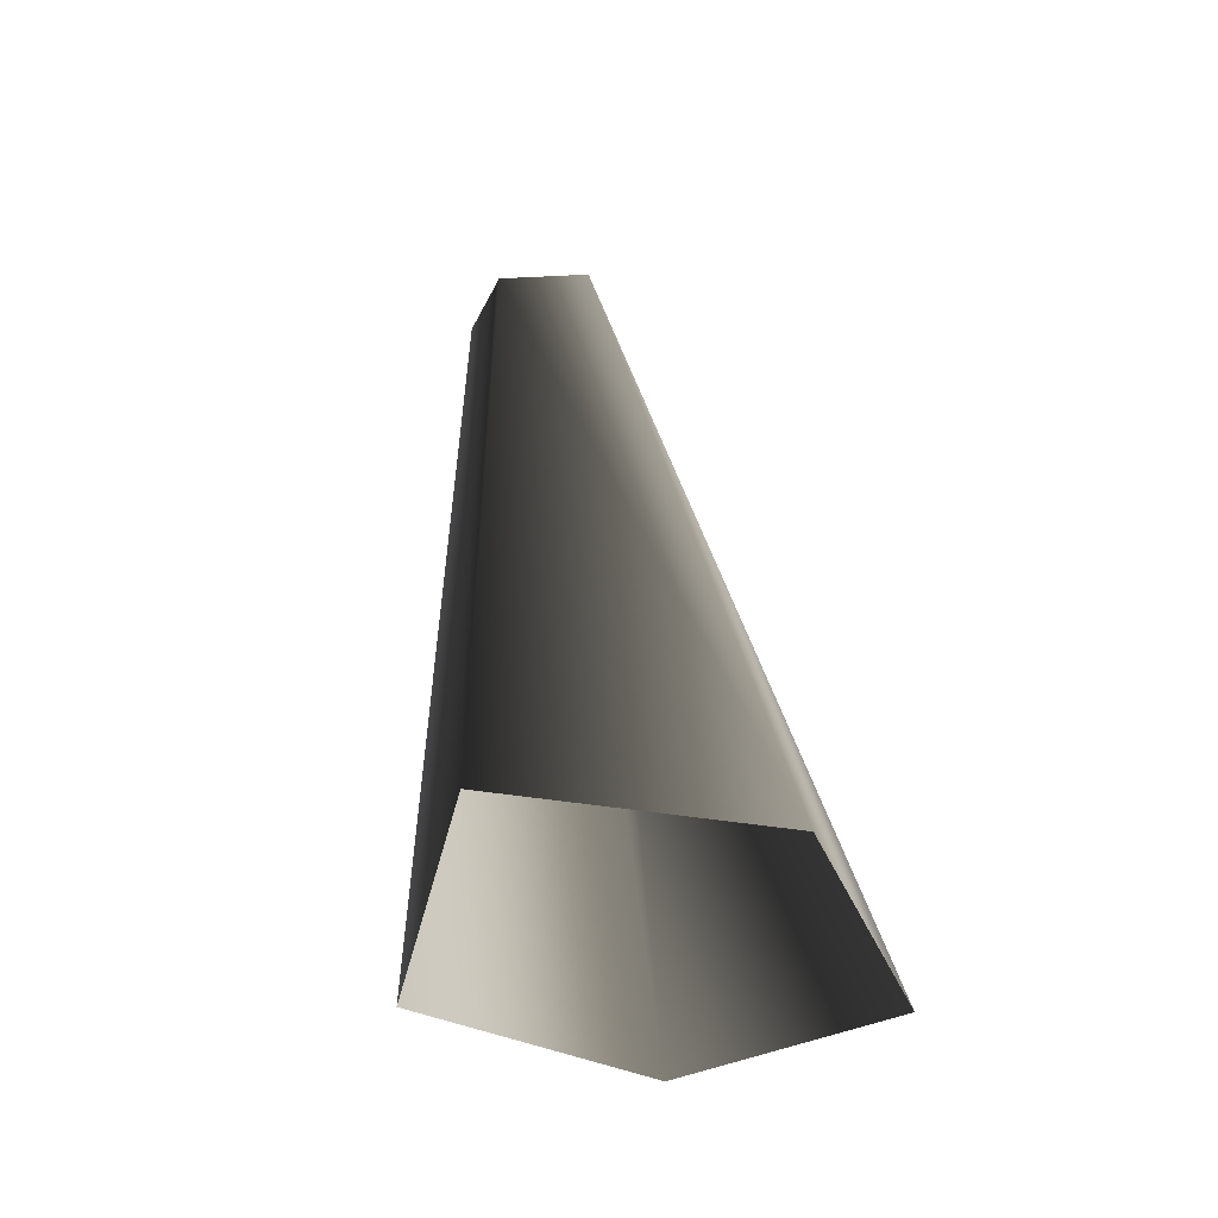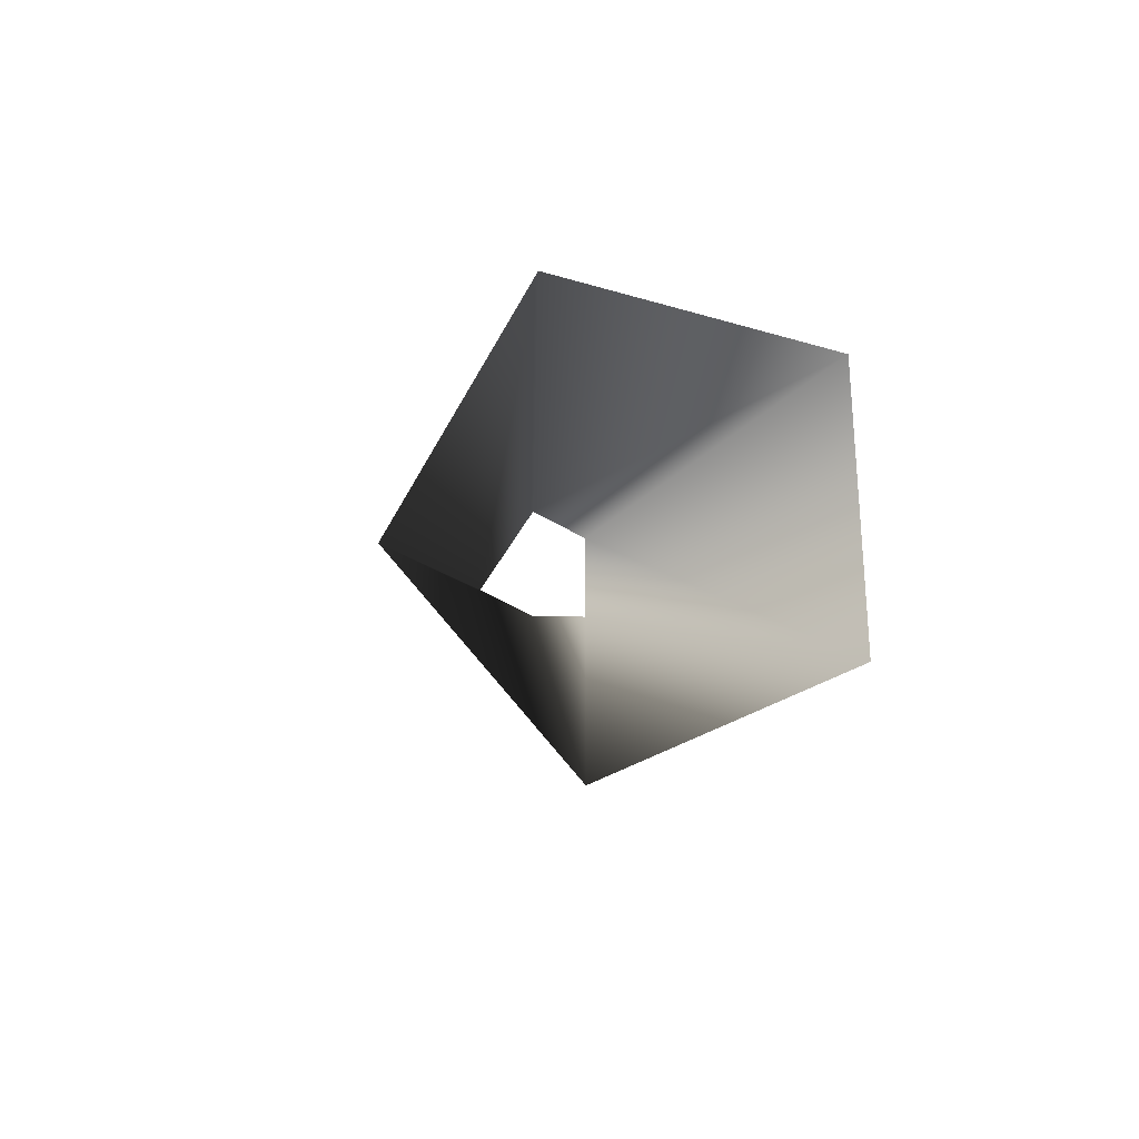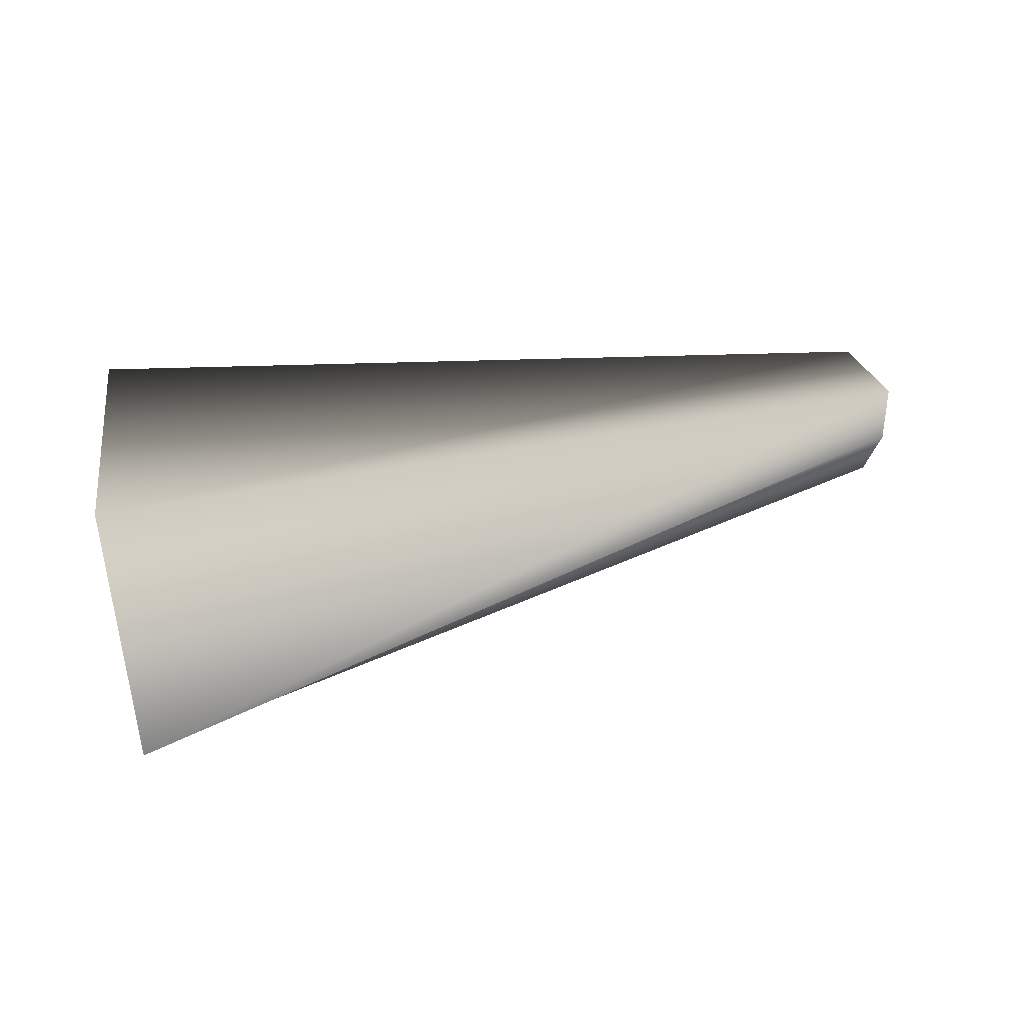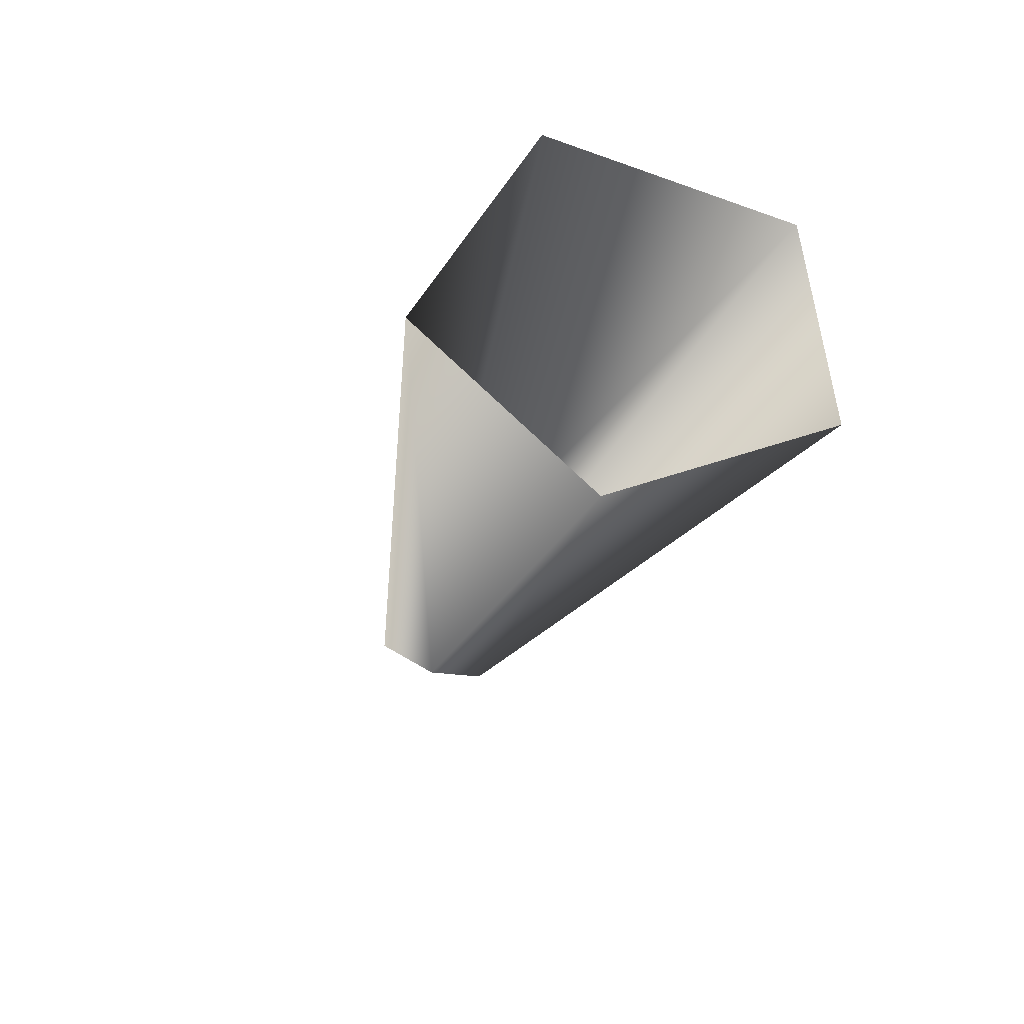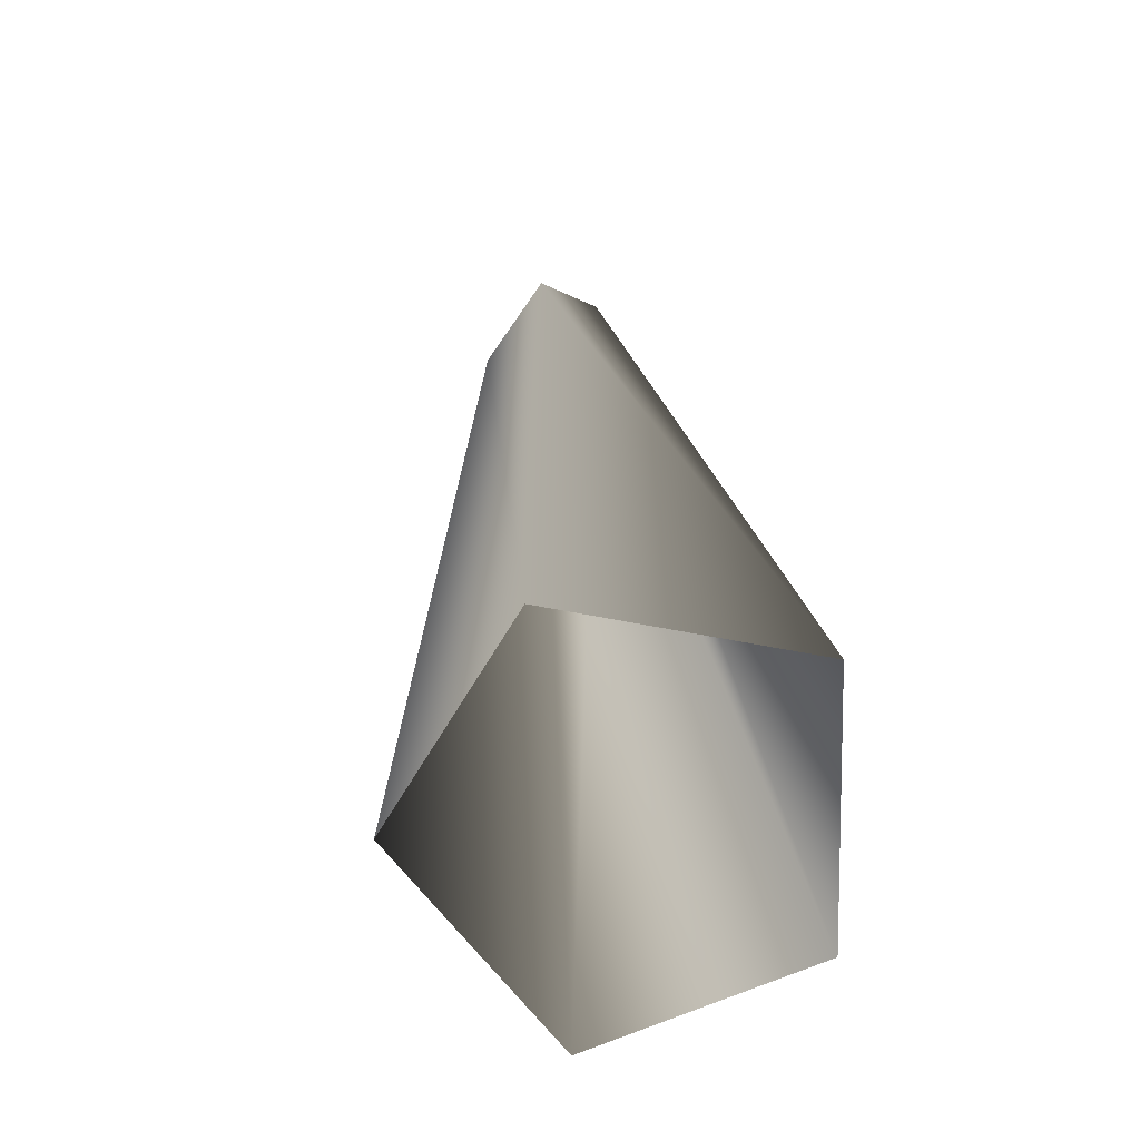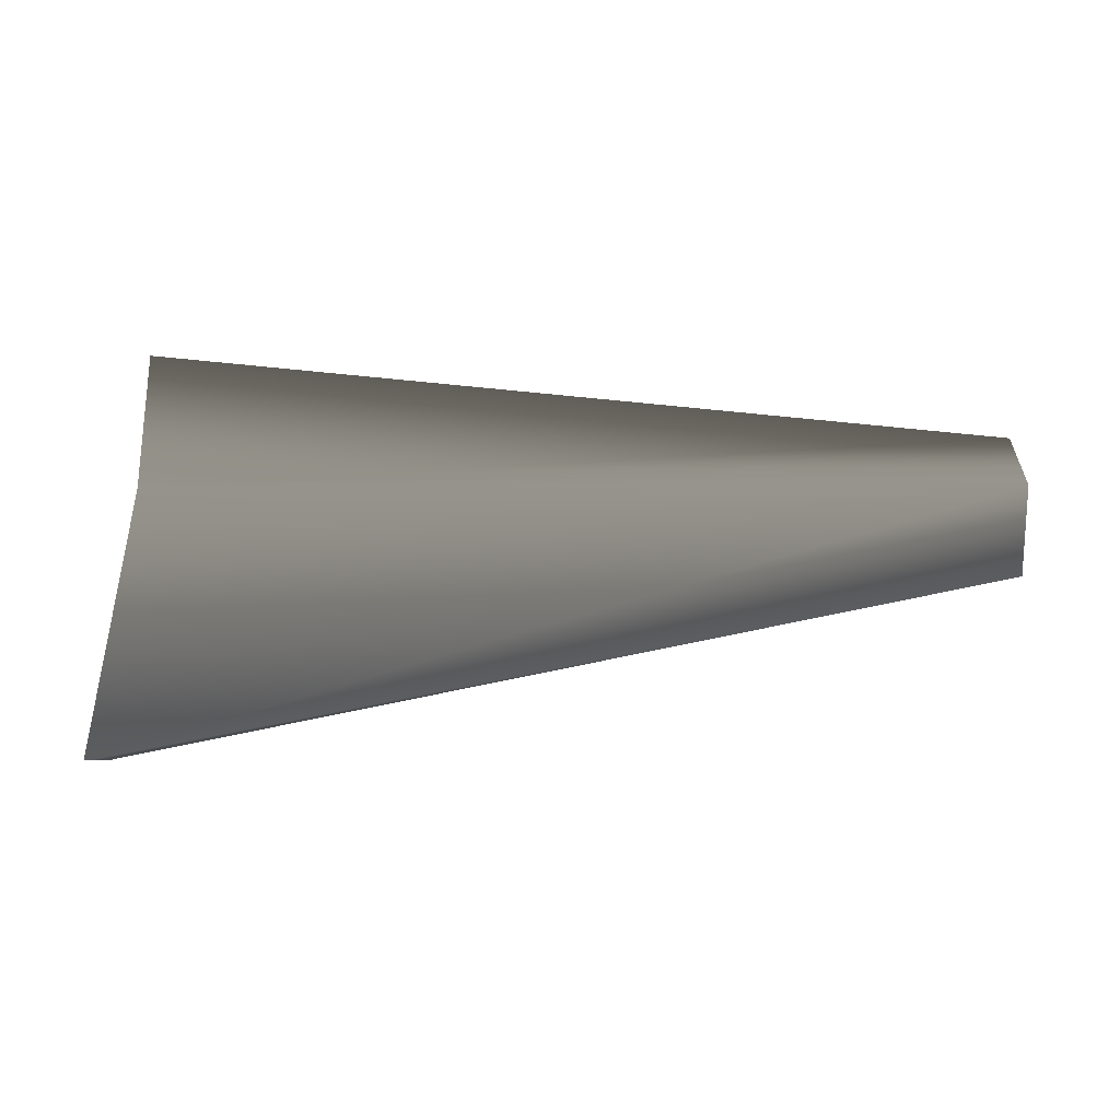
<metadata>
{"format":"obj","ext":"obj","renderer":"f3d","projection":"perspective","resolution":1024,"background":"white","views":[{"elev":42.3,"azim":85.3,"up":"+Y"},{"elev":-5.1,"azim":84.5,"up":"+Z"},{"elev":35.7,"azim":158.9,"up":"+Y"},{"elev":-25.9,"azim":76.8,"up":"+Z"},{"elev":30.6,"azim":85.9,"up":"+Z"},{"elev":17.8,"azim":172.7,"up":"+Z"}]}
</metadata>
<code>
v 31 -1 -6
v 29 -6 0
v 2 0 0
v 29 -6 0
v 2 -2 1
v 2 0 0
v 31 -1 -6
v 2 0 0
v 2 2 0
v 29 -6 0
v 29 -2 7
v 2 -2 1
v 29 -2 7
v 2 0 4
v 2 -2 1
v 29 -2 7
v 29 6 5
v 2 0 4
v 29 6 5
v 2 2 3
v 2 0 4
v 29 6 5
v 31 6 -3
v 2 2 3
v 31 6 -3
v 2 2 0
v 2 2 3
v 31 6 -3
v 31 -1 -6
v 2 2 0
f 1 2 3
f 4 5 6
f 7 8 9
f 10 11 12
f 13 14 15
f 16 17 18
f 19 20 21
f 22 23 24
f 25 26 27
f 28 29 30

</code>
